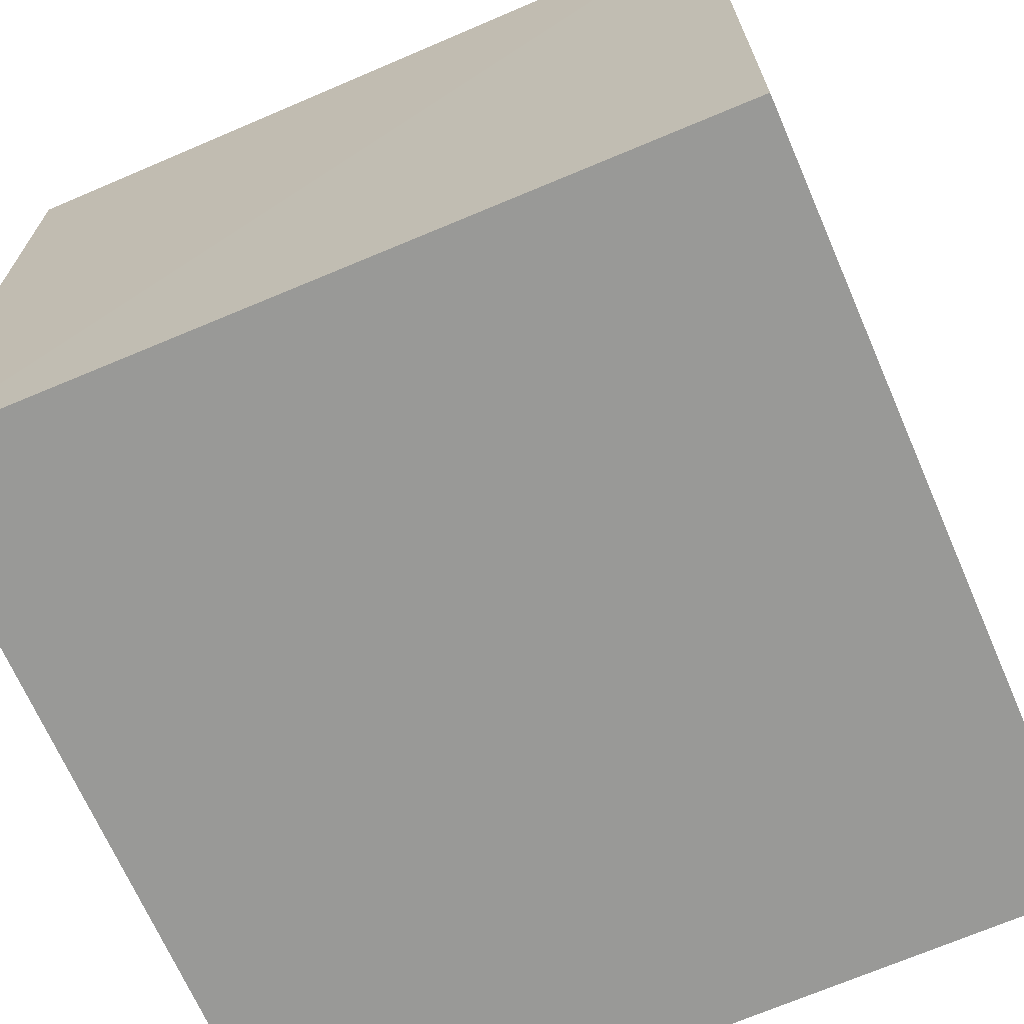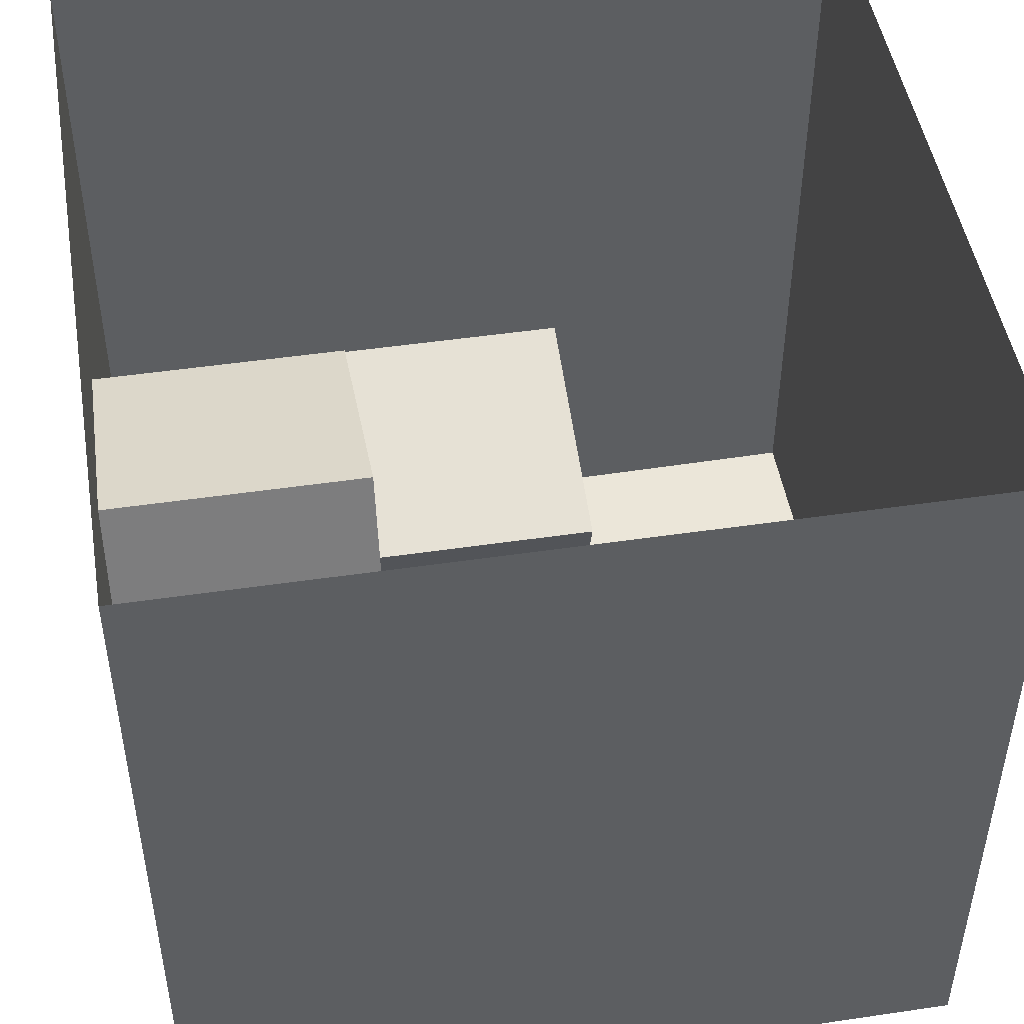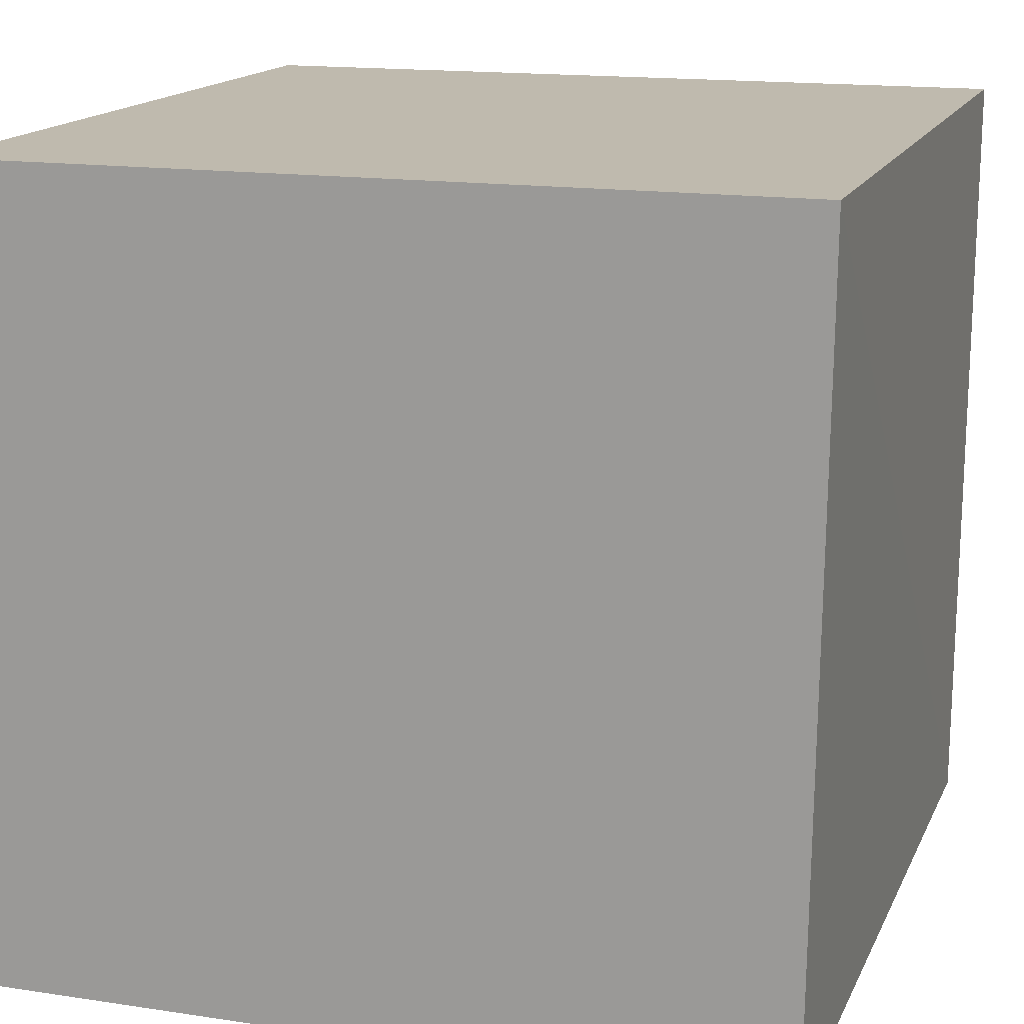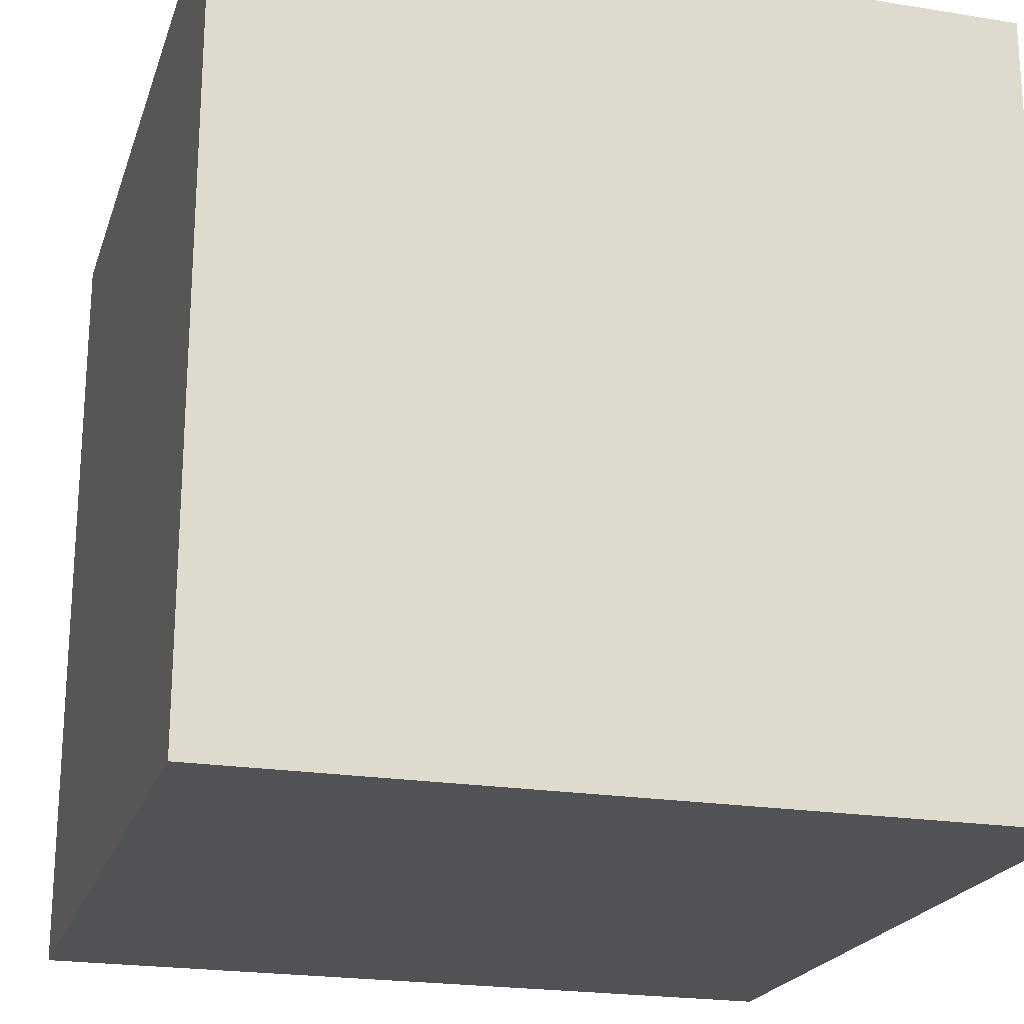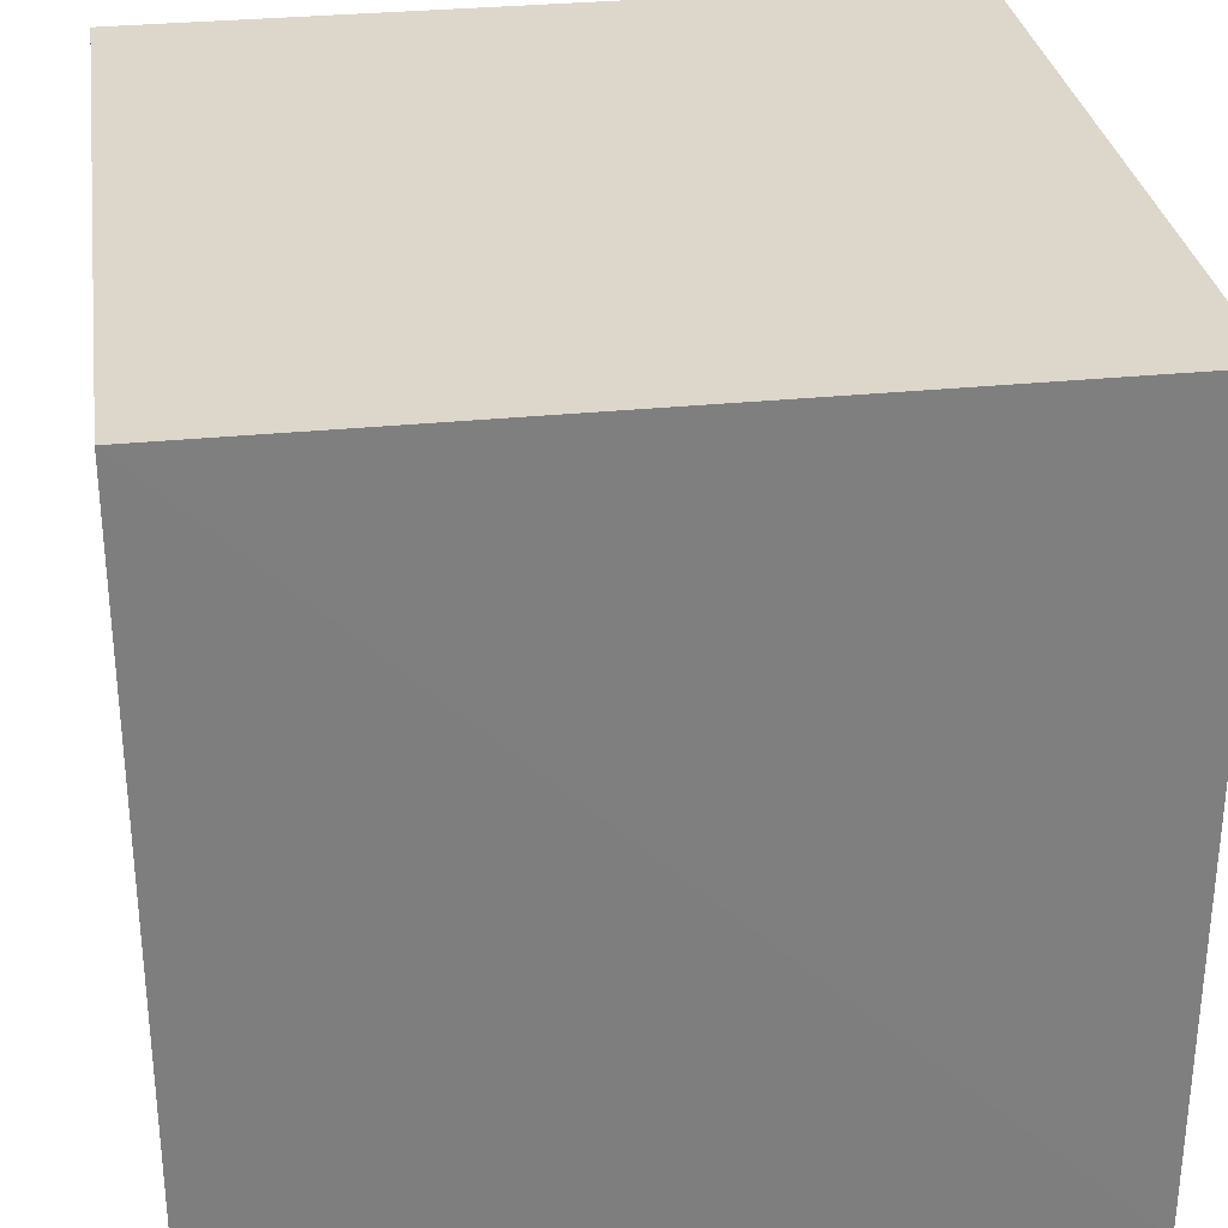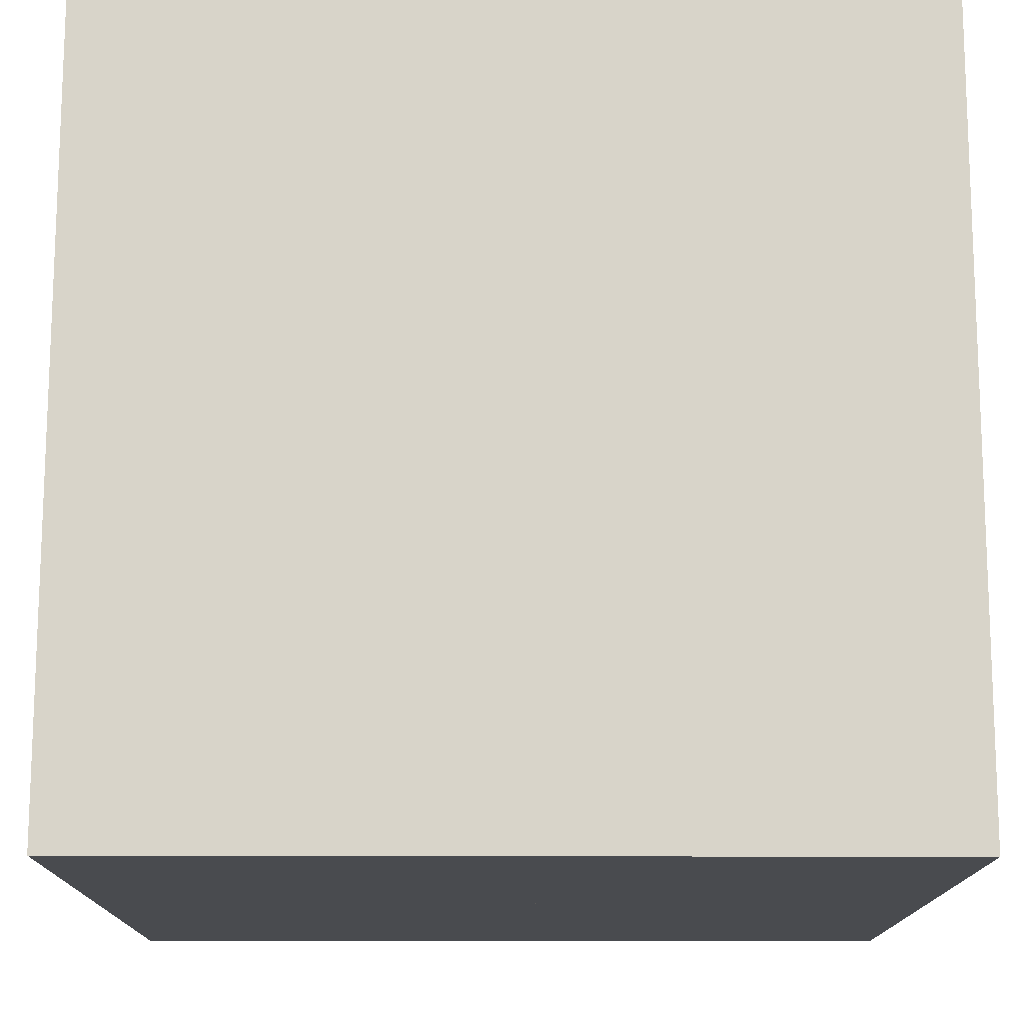
<metadata>
{"format":"obj","ext":"obj","renderer":"f3d","projection":"perspective","resolution":1024,"background":"white","views":[{"elev":-68.8,"azim":-66.5,"up":"+Z"},{"elev":48.2,"azim":80.6,"up":"+Z"},{"elev":15.5,"azim":-162.3,"up":"+Y"},{"elev":-21.3,"azim":74.0,"up":"+Z"},{"elev":30.4,"azim":-98.3,"up":"+Y"},{"elev":-14.2,"azim":89.7,"up":"+Y"}]}
</metadata>
<code>
o Bunny-LowPoly
v 0.8821 -0.6986 0.8699
v 1.051 -0.6444 0.8907
v 0.955 -0.7068 0.7934
v 0.8754 -0.8183 0.7927
v 0.8003 -0.8292 0.9095
v 0.6457 -0.6583 0.8549
v 0.9163 -0.5484 0.8912
v 0.7635 -0.5197 0.901
v 0.703 -0.4589 0.95
v 0.8822 -0.457 1.043
v 0.7586 -0.4289 1.094
v 0.8614 -0.4981 1.259
v 1.077 -0.3915 1.164
v 1.069 -0.4236 1.29
v 1.015 -0.5005 1.368
v 0.8253 -0.6651 1.373
v 0.867 -0.7253 1.455
v 0.9848 -0.6818 1.46
v 1.214 -0.5421 1.341
v 1.141 -0.6405 1.411
v 1.082 -0.7243 1.457
v 1.219 -0.7702 1.398
v 1.308 -0.6289 1.315
v 1.361 -0.7437 1.259
v 1.351 -0.5928 1.079
v 1.267 -0.4987 1.255
v 1.227 -0.4493 1.118
v 1.098 -0.4217 1.042
v 1.182 -0.5041 0.9381
v 1.026 -0.5067 0.9409
v 1.168 -0.6057 0.9249
v 1.157 -0.7165 0.8676
v 1.272 -0.6285 0.962
v 1.229 -0.7971 0.8996
v 1.332 -0.7296 0.9872
v 1.331 -0.8937 1.081
v 1.364 -0.8261 1.15
v 1.42 -0.8272 1.155
v 1.39 -0.9264 1.088
v 1.295 -1.091 1.113
v 1.244 -1.014 1.04
v 1.221 -0.9236 0.9178
v 1.154 -1.002 0.9313
v 1.089 -0.8503 0.842
v 1.002 -0.8176 0.7886
v 0.9735 -0.9761 0.8572
v 0.9084 -0.9932 0.886
v 1.138 -1.09 0.927
v 0.8137 -1.091 0.8714
v 0.7245 -1.055 0.8819
v 0.6937 -0.9956 0.9957
v 0.6788 -1.091 1.003
v 0.5354 -1.068 1.042
v 0.654 -1.005 1.125
v 0.6522 -0.9283 1.014
v 0.6635 -0.9451 1.26
v 0.5184 -0.9057 1.208
v 0.5143 -0.8942 1.042
v 0.429 -0.7813 1.045
v 0.4887 -0.8327 1.267
v 0.3847 -0.6796 1.149
v 0.4336 -0.7315 1.249
v 0.4368 -0.5923 1.23
v 0.4162 -0.5984 1.079
v 0.3642 -0.5428 1.136
v 0.4196 -0.5166 0.9906
v 0.3509 -0.4668 1.127
v 0.3896 -0.3714 1.302
v 0.3626 -0.5018 1.321
v 0.3947 -0.5684 1.301
v 0.445 -0.4352 1.386
v 0.5316 -0.516 1.396
v 0.5221 -0.3133 1.331
v 0.4486 -0.2599 1.226
v 0.3739 -0.2802 1.116
v 0.5477 -0.2066 1.137
v 0.564 -0.241 1.024
v 0.4966 -0.265 0.971
v 0.5682 -0.1406 0.8507
v 0.6959 -0.1288 0.7674
v 0.6086 -0.04189 0.6863
v 0.5452 -0.1092 0.7264
v 0.5473 -0.1993 0.8205
v 0.6225 -0.2032 0.7138
v 0.5188 -0.3157 0.9431
v 0.3964 -0.3624 1.07
v 0.5352 -0.5576 0.9456
v 0.5641 -0.3645 0.9324
v 0.6358 -0.3027 0.6934
v 0.6526 -0.2368 0.6294
v 0.7729 -0.1729 0.605
v 0.6736 -0.06737 0.6171
v 0.752 -0.01887 0.6469
v 0.8022 -0.1017 0.6936
v 0.7846 -0.2078 0.6706
v 0.6378 -0.2523 0.9134
v 0.6231 -0.3186 0.8608
v 0.6378 -0.3547 0.9537
v 0.6537 -0.2376 0.9727
v 0.6866 -0.1428 1.007
v 0.6603 -0.2155 1.087
v 0.8852 -0.02707 0.9393
v 0.8234 -0.07462 0.853
v 0.901 -0.01966 0.7919
v 0.9717 -0.03621 0.8223
v 0.816 -0.1761 1.032
v 0.9451 -0.1916 0.9087
v 0.7216 -0.3283 1.052
v 0.9534 -0.2102 0.8584
v 0.6864 -0.3446 0.984
v 0.8788 -0.1985 0.8509
v 0.8902 -0.1079 0.7509
v 0.9434 -0.08632 0.7505
v 0.7296 -0.4897 1.232
v 0.6938 -0.2469 1.096
v 0.6429 -0.3414 1.227
v 0.6261 -0.2586 1.251
v 0.6048 -0.494 1.316
v 0.5427 -0.5909 1.303
v 0.7144 -0.6209 1.333
v 0.5729 -0.6975 1.361
v 0.7528 -0.855 1.364
v 0.5755 -0.7847 1.344
v 0.7683 -0.9715 1.356
v 0.9016 -0.8729 1.47
v 0.9043 -0.9901 1.404
v 1.057 -1.041 1.394
v 1.017 -0.8394 1.471
v 1.141 -0.9269 1.395
v 1.233 -0.9731 1.348
v 1.142 -0.998 1.348
v 1.262 -1.091 1.315
v 1.342 -0.8404 1.262
v 1.41 -0.887 1.281
v 1.432 -0.9113 1.165
v 1.334 -1.091 1.227
v 0.5253 -1.09 1.285
v 1.139 -1.09 1.06
v 0.5852 -1.091 1.186
v 0.6904 -1.042 1.165
v 0.5716 -1.025 1.132
v 0.6632 -0.9897 1.305
v 0.6035 -1.064 1.353
v 0.7168 -1.091 1.339
v 1.054 -1.091 1.379
v 0.7885 -1.072 1.427
v 0.5079 -0.695 0.9124
v 0.6109 -0.8196 0.8898
f 1 2 3
f 3 4 1
f 1 4 5
f 1 5 6
f 6 7 1
f 7 6 8
f 8 9 7
f 10 7 9
f 9 11 10
f 10 11 12
f 13 10 12
f 14 13 12
f 15 14 12
f 12 16 15
f 15 16 17
f 15 17 18
f 19 15 18
f 20 19 18
f 20 18 21
f 20 21 22
f 20 22 23
f 23 22 24
f 23 24 25
f 26 23 25
f 25 27 26
f 13 26 27
f 13 27 28
f 28 27 29
f 28 29 30
f 30 10 28
f 29 31 30
f 30 31 7
f 7 31 2
f 31 32 2
f 31 33 32
f 34 32 33
f 34 33 35
f 36 34 35
f 35 37 36
f 36 37 38
f 38 39 36
f 39 40 36
f 36 40 41
f 42 36 41
f 42 41 43
f 43 44 42
f 34 42 44
f 34 44 3
f 3 44 45
f 45 44 4
f 44 46 4
f 47 4 46
f 46 43 47
f 43 48 47
f 47 48 49
f 49 50 47
f 51 47 50
f 52 51 50
f 52 53 51
f 53 54 51
f 55 51 54
f 54 56 55
f 55 56 57
f 58 55 57
f 59 58 57
f 59 57 60
f 61 59 60
f 61 60 62
f 61 62 63
f 61 63 64
f 63 65 64
f 66 64 65
f 67 66 65
f 68 67 65
f 69 68 65
f 70 69 65
f 69 70 71
f 70 72 71
f 72 73 71
f 68 71 73
f 73 74 68
f 75 68 74
f 75 74 76
f 75 76 77
f 78 75 77
f 79 78 77
f 79 77 80
f 79 80 81
f 79 81 82
f 82 83 79
f 82 84 83
f 84 85 83
f 83 85 78
f 78 85 86
f 85 66 86
f 85 87 66
f 88 87 85
f 89 88 85
f 85 90 89
f 91 89 90
f 92 91 90
f 92 90 84
f 93 91 92
f 81 93 92
f 93 94 91
f 94 95 91
f 95 94 96
f 96 97 95
f 89 95 97
f 98 97 96
f 99 98 96
f 96 77 99
f 100 99 77
f 77 101 100
f 101 102 100
f 103 100 102
f 104 103 102
f 105 104 102
f 106 105 102
f 107 105 106
f 106 108 107
f 107 108 109
f 109 108 110
f 111 109 110
f 99 111 110
f 103 111 99
f 111 103 112
f 109 111 112
f 112 113 109
f 105 109 113
f 104 113 112
f 108 11 110
f 108 114 11
f 115 114 108
f 116 114 115
f 116 115 117
f 73 116 117
f 115 76 117
f 101 76 115
f 115 106 101
f 116 118 114
f 119 114 118
f 119 118 72
f 119 120 114
f 114 120 12
f 120 119 121
f 122 120 121
f 123 122 121
f 123 121 60
f 60 56 123
f 123 56 122
f 122 56 124
f 125 122 124
f 124 126 125
f 125 126 127
f 125 127 128
f 18 125 128
f 127 129 128
f 22 128 129
f 129 130 22
f 129 131 130
f 131 132 130
f 132 133 130
f 24 130 133
f 24 133 37
f 132 134 133
f 133 134 38
f 38 134 135
f 134 136 135
f 135 136 40
f 136 132 40
f 132 137 40
f 138 40 137
f 49 138 137
f 139 49 137
f 137 140 139
f 141 139 140
f 140 54 141
f 139 141 53
f 140 137 142
f 56 140 142
f 143 142 137
f 143 137 144
f 144 137 145
f 146 144 145
f 146 145 126
f 124 144 146
f 144 124 142
f 142 143 144
f 52 49 139
f 145 137 132
f 136 134 132
f 131 145 132
f 127 145 131
f 127 131 129
f 145 127 126
f 146 126 124
f 125 17 122
f 124 56 142
f 122 16 120
f 119 62 121
f 116 72 118
f 115 108 106
f 105 107 109
f 104 105 113
f 112 103 104
f 106 102 101
f 100 103 99
f 99 110 98
f 98 110 9
f 88 98 9
f 97 98 88
f 96 94 80
f 80 94 93
f 95 89 91
f 97 88 89
f 88 9 87
f 9 6 87
f 6 147 87
f 87 147 64
f 64 147 59
f 6 148 147
f 148 58 147
f 84 90 85
f 82 92 84
f 92 82 81
f 80 93 81
f 77 96 80
f 79 83 78
f 78 86 75
f 76 101 77
f 76 74 117
f 75 86 68
f 117 74 73
f 116 73 72
f 119 72 70
f 119 70 63
f 68 69 71
f 67 68 86
f 86 66 67
f 64 66 87
f 70 65 63
f 63 62 119
f 62 60 121
f 64 59 61
f 59 147 58
f 58 148 55
f 148 5 55
f 5 47 55
f 60 57 56
f 56 54 140
f 53 141 54
f 53 52 139
f 51 55 47
f 50 49 52
f 48 138 49
f 48 43 138
f 44 43 46
f 43 41 138
f 138 41 40
f 39 135 40
f 38 135 39
f 133 38 37
f 25 37 35
f 36 42 34
f 25 35 33
f 29 25 33
f 32 34 3
f 29 33 31
f 25 29 27
f 26 19 23
f 19 26 14
f 25 24 37
f 24 22 130
f 128 22 21
f 18 128 21
f 20 23 19
f 17 125 18
f 16 122 17
f 120 16 12
f 15 19 14
f 26 13 14
f 10 13 28
f 11 114 12
f 110 11 9
f 7 10 30
f 9 8 6
f 148 6 5
f 4 47 5
f 45 4 3
f 32 3 2
f 7 2 1
o light
v -0.649 2.738 -0.518
v 0.651 2.739 0.532
v -0.649 2.739 0.532
v 0.651 2.738 -0.518
f 149 150 151
f 149 152 150
o back_wall
v -2.715 -2.743 -2.786
v 2.781 2.745 -2.79
v -2.779 2.745 -2.79
v 2.781 -2.743 -2.786
f 153 154 155
f 153 156 154
o ceiling
v -2.779 2.745 -2.79
v 2.781 2.75 2.802
v -2.779 2.75 2.802
v 2.781 2.745 -2.79
f 157 158 159
f 157 160 158
o floor
v 2.781 -2.738 2.806
v -2.715 -2.743 -2.786
v -2.747 -2.738 2.806
v 2.781 -2.743 -2.786
f 161 162 163
f 161 164 162
o left_wall
v -2.747 -2.738 2.806
v -2.779 2.745 -2.79
v -2.779 2.75 2.802
v -2.715 -2.743 -2.786
f 165 166 167
f 165 168 166
o right_wall
v 2.781 -2.738 2.806
v 2.781 2.745 -2.79
v 2.781 -2.743 -2.786
v 2.781 2.75 2.802
f 169 170 171
f 169 172 170
o short_box
v 1.481 -1.089 2.155
v 0.381 -1.09 0.08509
v -0.119 -1.089 1.665
v -0.119 -1.089 1.665
v 0.381 -2.74 0.0864
v -0.119 -2.739 1.666
v 1.481 -1.089 2.155
v -0.119 -2.739 1.666
v 1.481 -2.739 2.156
v 1.961 -1.09 0.5551
v 1.481 -2.739 2.156
v 1.961 -2.74 0.5564
v 0.381 -1.09 0.08509
v 1.961 -2.74 0.5564
v 0.381 -2.74 0.0864
v 1.961 -1.09 0.5551
v 0.381 -1.09 0.08509
v -0.119 -1.089 1.665
v 1.481 -1.089 2.155
v 1.961 -1.09 0.5551
f 173 174 175
f 176 177 178
f 179 180 181
f 182 183 184
f 185 186 187
f 173 188 174
f 176 189 177
f 179 190 180
f 182 191 183
f 185 192 186
o tall_box
v 0.131 0.5594 -0.1562
v -1.939 0.5585 -1.256
v -1.449 0.5598 0.3338
v -1.449 -2.74 0.3364
v -1.939 0.5585 -1.256
v -1.939 -2.741 -1.254
v -1.939 0.5585 -1.256
v -0.359 -2.742 -1.754
v -1.939 -2.741 -1.254
v -0.359 0.5581 -1.756
v 0.131 -2.741 -0.1536
v -0.359 -2.742 -1.754
v -0.359 0.5581 -1.756
v -1.449 0.5598 0.3338
v -0.359 0.5581 -1.756
v 0.131 0.5594 -0.1562
f 193 194 195
f 196 197 198
f 199 200 201
f 202 203 204
f 193 205 194
f 196 206 197
f 199 207 200
f 202 208 203
o tall_box_front
v 0.131 0.5594 -0.1562
v -1.449 -2.74 0.3364
v 0.131 -2.741 -0.1536
v -1.449 0.5598 0.3338
f 209 210 211
f 209 212 210

</code>
